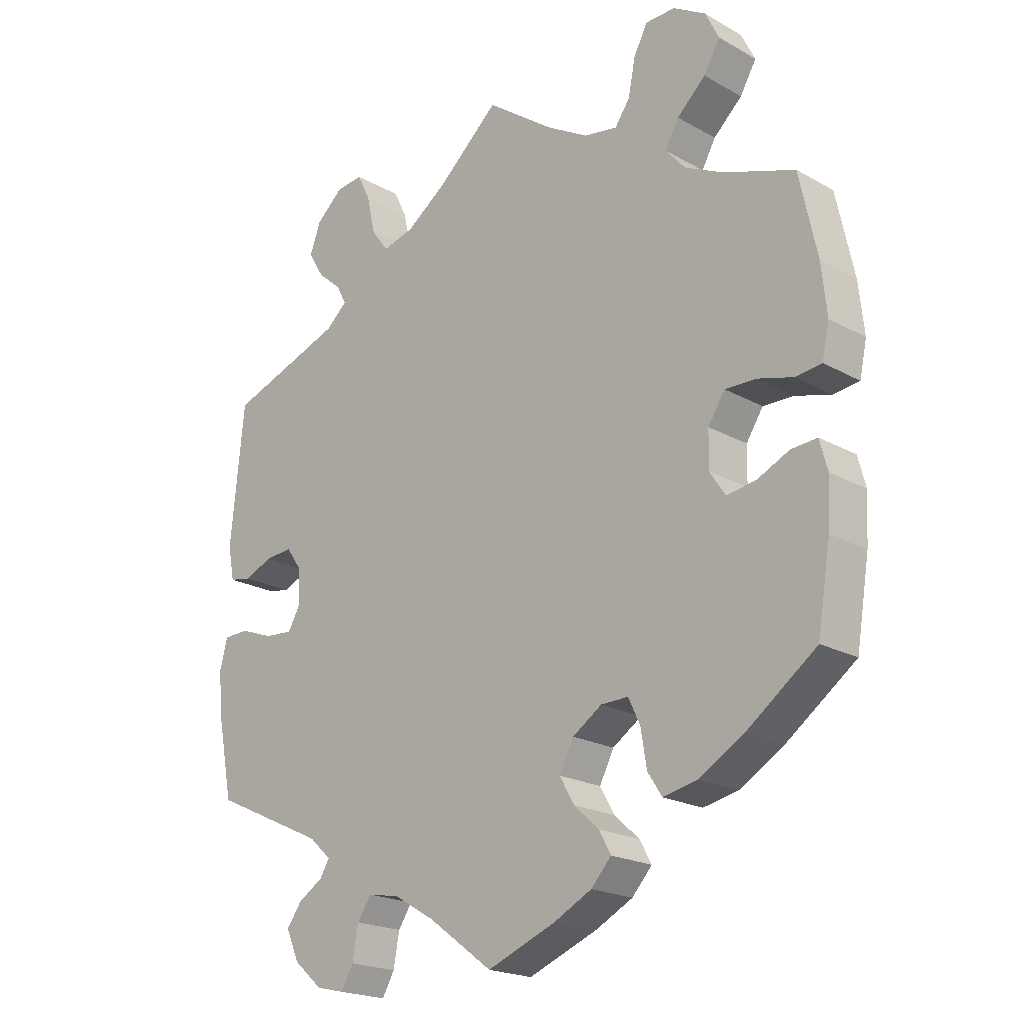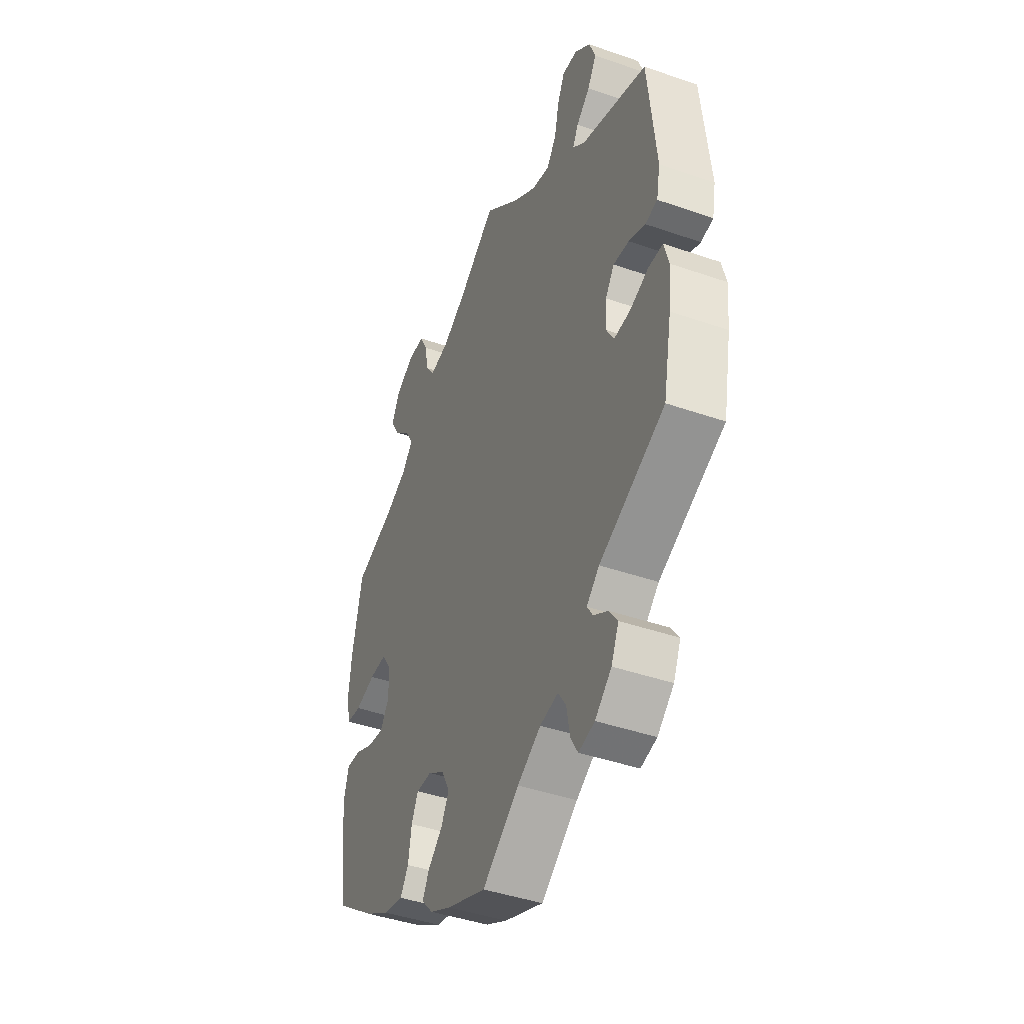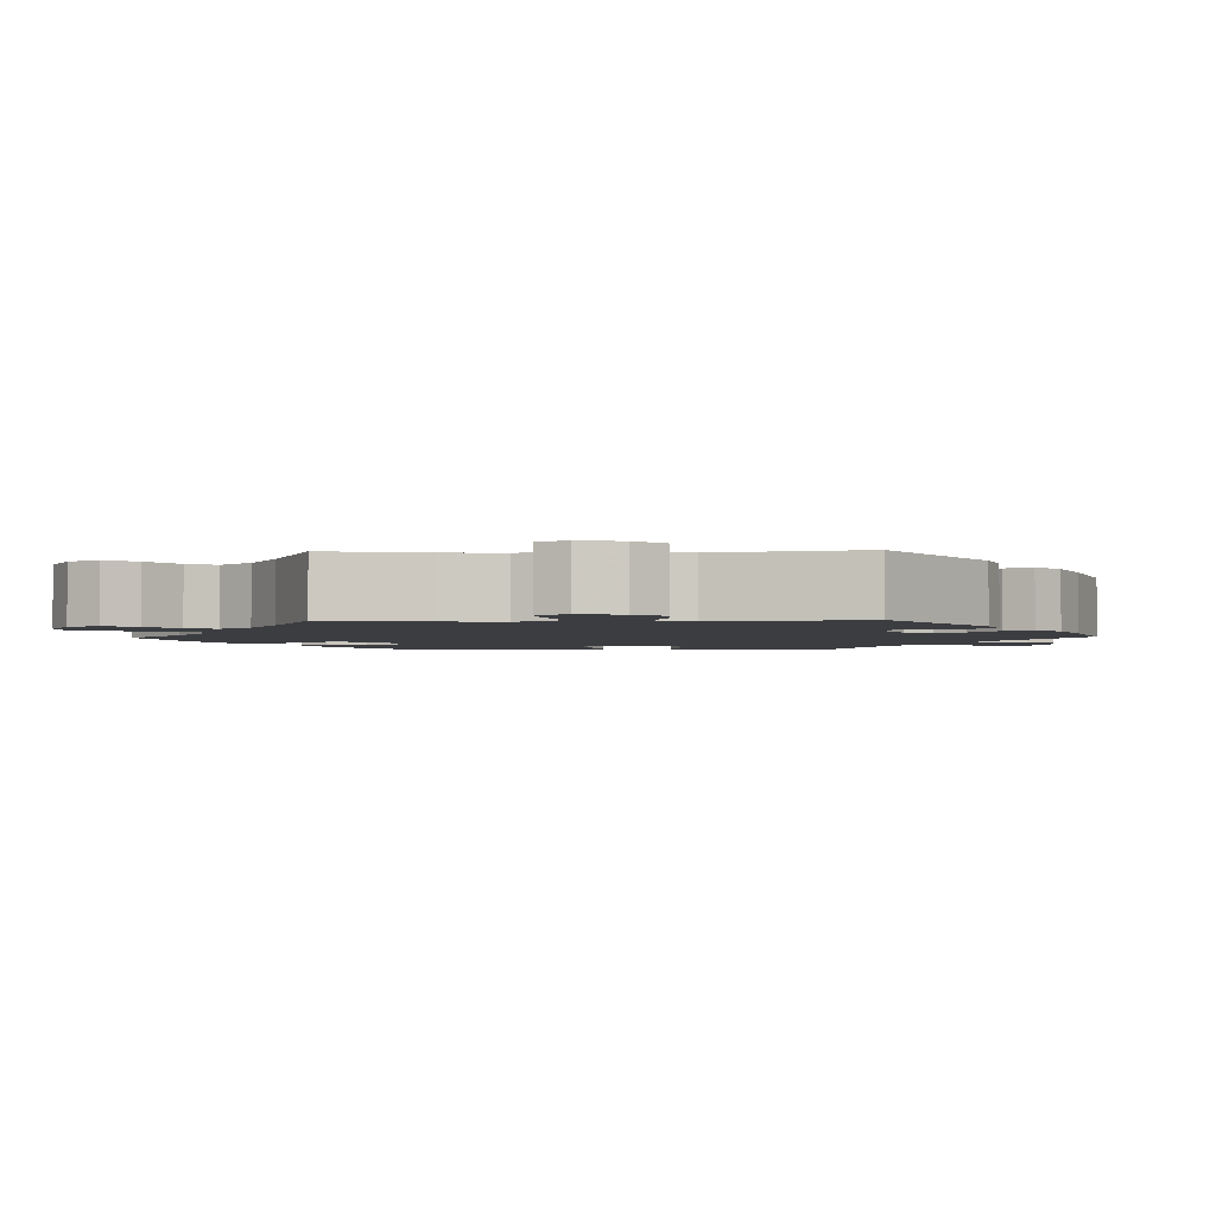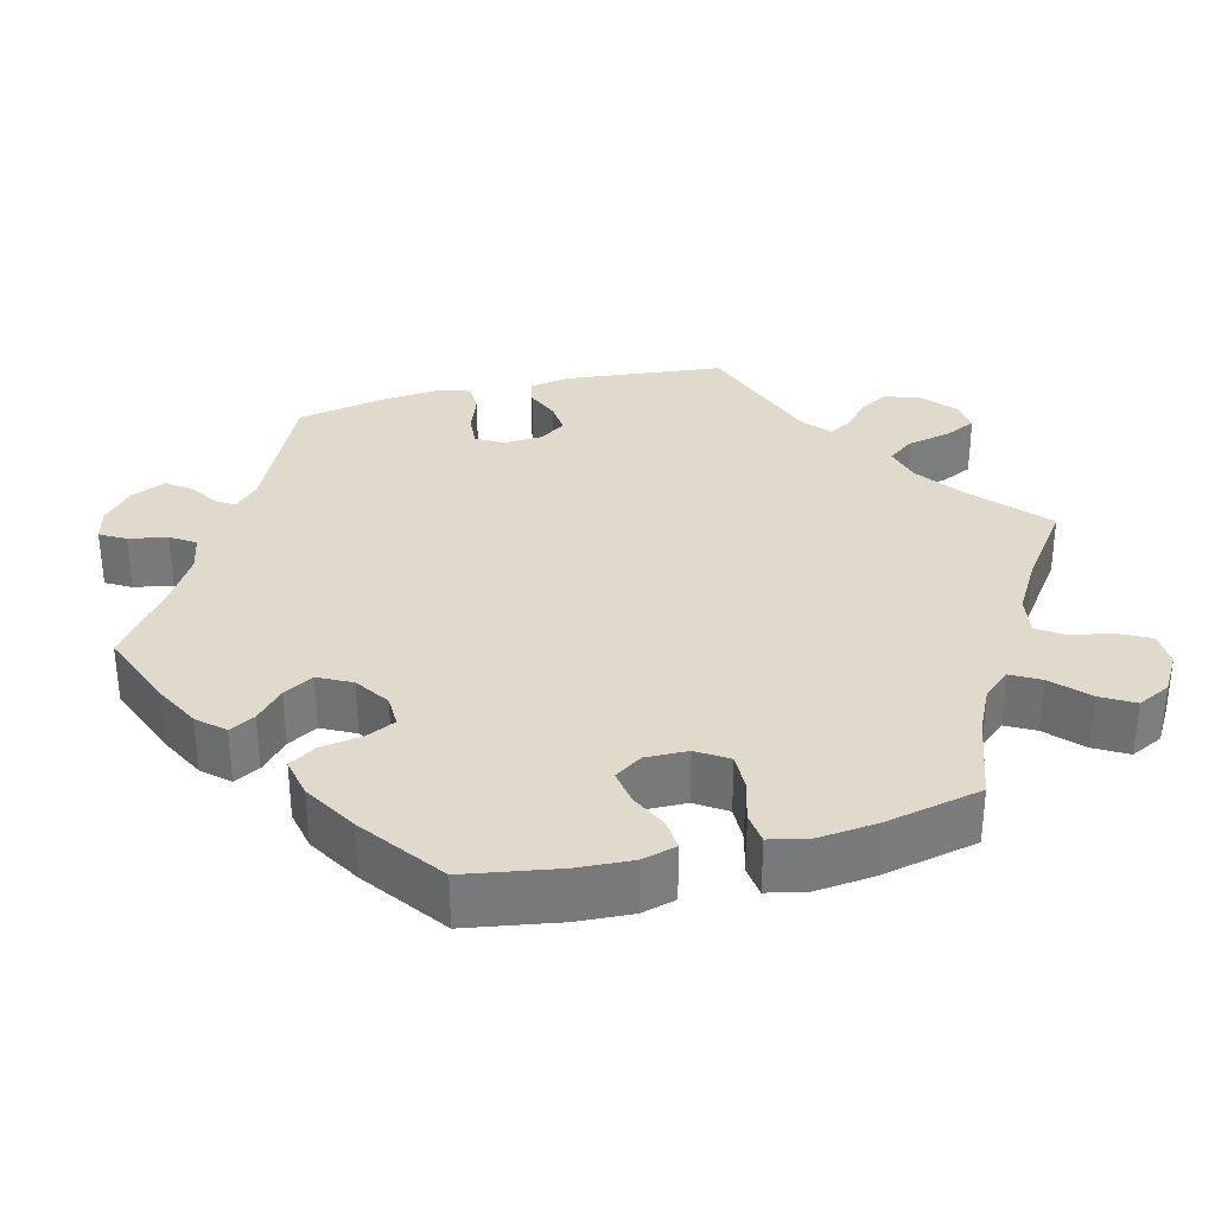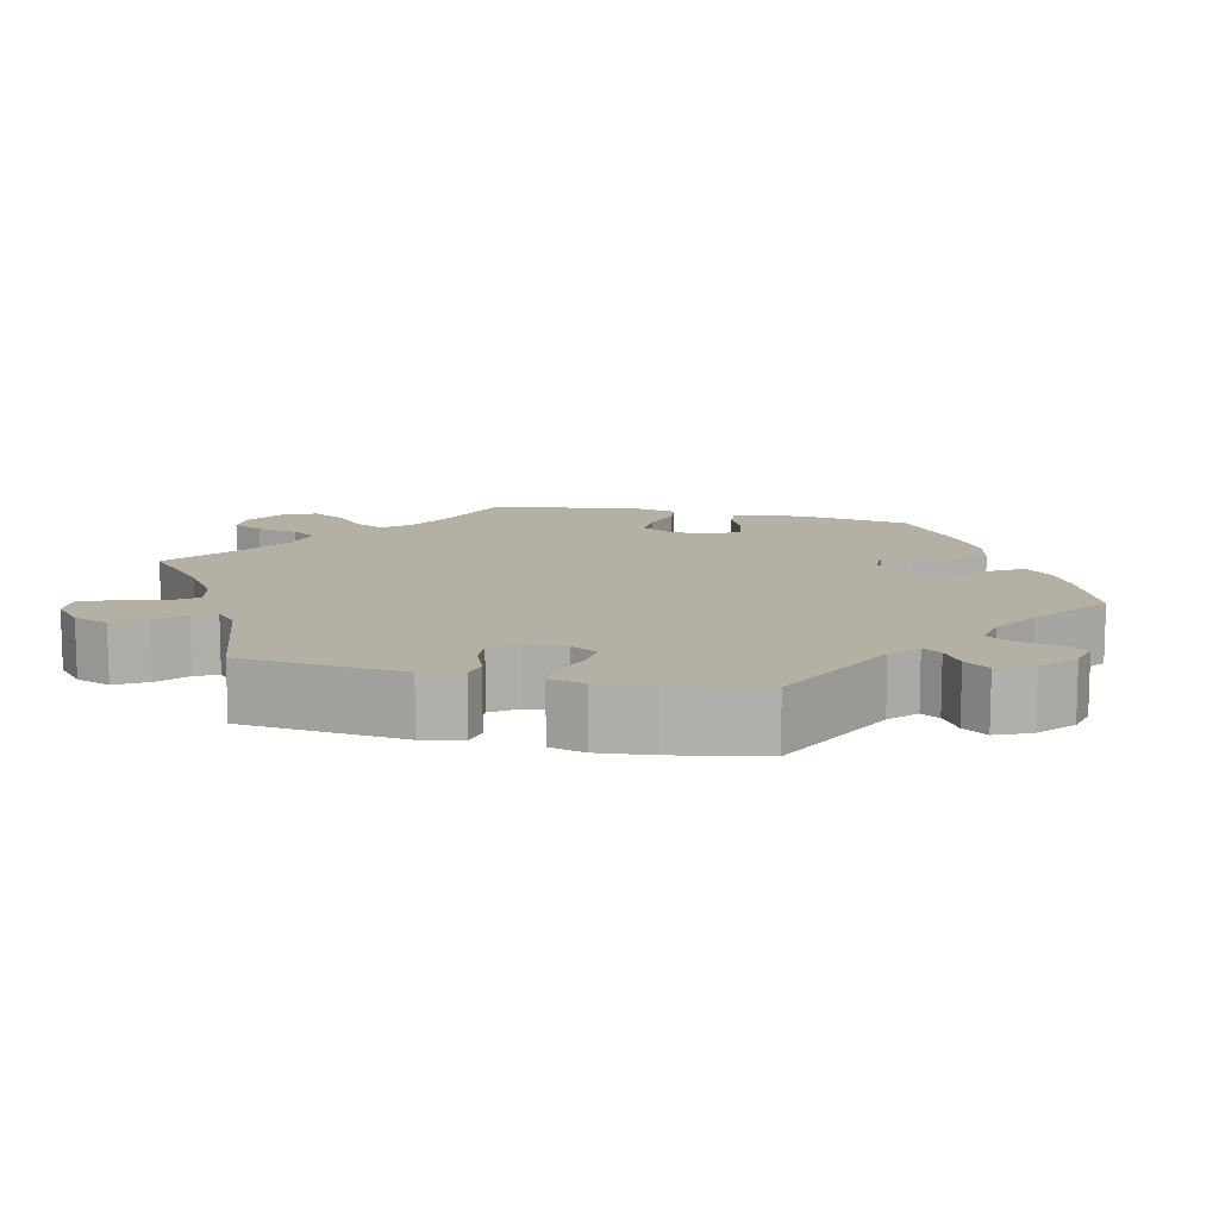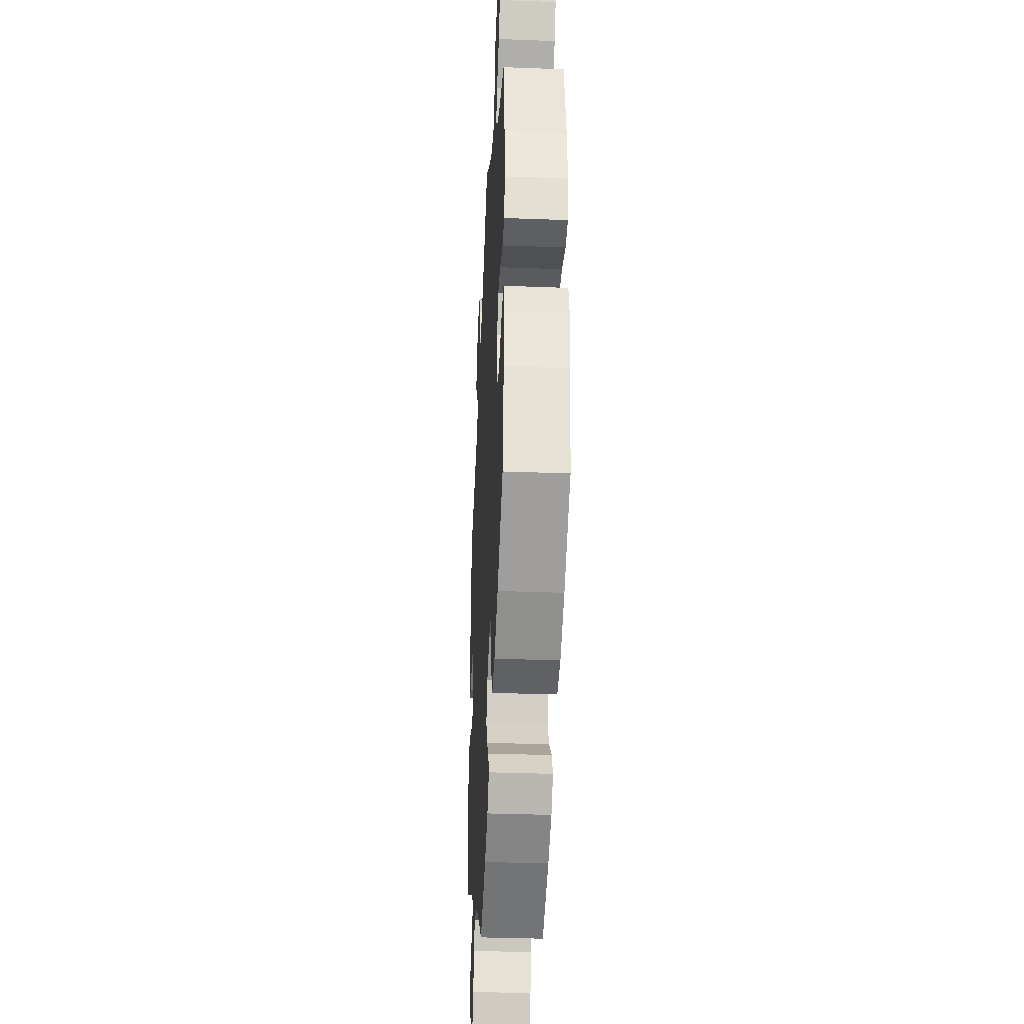
<metadata>
{"format":"obj","ext":"obj","renderer":"f3d","projection":"perspective","resolution":1024,"background":"white","views":[{"elev":-20.5,"azim":-135.5,"up":"+Z"},{"elev":-43.1,"azim":67.6,"up":"+Z"},{"elev":-2.6,"azim":31.9,"up":"+Y"},{"elev":32.5,"azim":-104.3,"up":"+Y"},{"elev":11.4,"azim":103.4,"up":"+Y"},{"elev":-34.4,"azim":-92.9,"up":"+Z"}]}
</metadata>
<code>
v -0.391 0.07 0.327
v -0.332 0.07 0.356
v -0.302 0.07 0.391
v -0.323 0.07 0.429
v -0.367 0.07 0.47
v -0.392 0.07 0.513
v -0.371 0.07 0.556
v -0.321 0.07 0.586
v -0.275 0.07 0.585
v -0.254 0.07 0.544
v -0.243 0.07 0.489
v -0.22 0.07 0.456
v -0.168 0.07 0.465
v -0.103 0.07 0.503
v 0 0.07 0.578
v 0.096 0.07 0.493
v 0.158 0.07 0.449
v 0.207 0.07 0.436
v 0.233 0.07 0.471
v 0.246 0.07 0.529
v 0.266 0.07 0.57
v 0.307 0.07 0.566
v 0.349 0.07 0.529
v 0.366 0.07 0.483
v 0.342 0.07 0.443
v 0.305 0.07 0.411
v 0.29 0.07 0.382
v 0.323 0.07 0.353
v 0.501 0.07 0.29
v 0.522 0.07 0.08
v 0.512 0.07 0.028
v 0.479 0.07 0.022
v 0.435 0.07 0.04
v 0.393 0.07 0.044
v 0.369 0.07 0.01
v 0.366 0.07 -0.041
v 0.386 0.07 -0.076
v 0.429 0.07 -0.073
v 0.48 0.07 -0.054
v 0.519 0.07 -0.055
v 0.531 0.07 -0.101
v 0.524 0.07 -0.171
v 0.501 0.07 -0.289
v 0.326 0.07 -0.37
v 0.292 0.07 -0.401
v 0.307 0.07 -0.425
v 0.345 0.07 -0.449
v 0.368 0.07 -0.481
v 0.348 0.07 -0.526
v 0.304 0.07 -0.564
v 0.261 0.07 -0.574
v 0.242 0.07 -0.541
v 0.233 0.07 -0.491
v 0.212 0.07 -0.459
v 0.163 0.07 -0.468
v 0.1 0.07 -0.505
v 0.001 0.07 -0.578
v -0.105 0.07 -0.536
v -0.163 0.07 -0.506
v -0.194 0.07 -0.472
v -0.176 0.07 -0.439
v -0.137 0.07 -0.404
v -0.115 0.07 -0.365
v -0.137 0.07 -0.322
v -0.182 0.07 -0.292
v -0.224 0.07 -0.291
v -0.242 0.07 -0.329
v -0.251 0.07 -0.384
v -0.273 0.07 -0.418
v -0.326 0.07 -0.407
v -0.395 0.07 -0.366
v -0.501 0.07 -0.288
v -0.521 0.07 -0.167
v -0.525 0.07 -0.096
v -0.513 0.07 -0.051
v -0.473 0.07 -0.054
v -0.424 0.07 -0.077
v -0.379 0.07 -0.084
v -0.355 0.07 -0.048
v -0.356 0.07 0.007
v -0.382 0.07 0.047
v -0.429 0.07 0.046
v -0.484 0.07 0.031
v -0.524 0.07 0.036
v -0.535 0.07 0.087
v -0.527 0.07 0.163
v -0.5 0.07 0.289
v -0.391 0 0.327
v -0.332 0 0.356
v -0.302 0 0.391
v -0.323 0 0.429
v -0.367 0 0.47
v -0.392 0 0.513
v -0.371 0 0.556
v -0.321 0 0.586
v -0.275 0 0.585
v -0.254 0 0.544
v -0.243 0 0.489
v -0.22 0 0.456
v -0.168 0 0.465
v -0.103 0 0.503
v 0 0 0.578
v 0.096 0 0.493
v 0.158 0 0.449
v 0.207 0 0.436
v 0.233 0 0.471
v 0.246 0 0.529
v 0.266 0 0.57
v 0.307 0 0.566
v 0.349 0 0.529
v 0.366 0 0.483
v 0.342 0 0.443
v 0.305 0 0.411
v 0.29 0 0.382
v 0.323 0 0.353
v 0.501 0 0.29
v 0.522 0 0.08
v 0.512 0 0.028
v 0.479 0 0.022
v 0.435 0 0.04
v 0.393 0 0.044
v 0.369 0 0.01
v 0.366 0 -0.041
v 0.386 0 -0.076
v 0.429 0 -0.073
v 0.48 0 -0.054
v 0.519 0 -0.055
v 0.531 0 -0.101
v 0.524 0 -0.171
v 0.501 0 -0.289
v 0.326 0 -0.37
v 0.292 0 -0.401
v 0.307 0 -0.425
v 0.345 0 -0.449
v 0.368 0 -0.481
v 0.348 0 -0.526
v 0.304 0 -0.564
v 0.261 0 -0.574
v 0.242 0 -0.541
v 0.233 0 -0.491
v 0.212 0 -0.459
v 0.163 0 -0.468
v 0.1 0 -0.505
v 0.001 0 -0.578
v -0.105 0 -0.536
v -0.163 0 -0.506
v -0.194 0 -0.472
v -0.176 0 -0.439
v -0.137 0 -0.404
v -0.115 0 -0.365
v -0.137 0 -0.322
v -0.182 0 -0.292
v -0.224 0 -0.291
v -0.242 0 -0.329
v -0.251 0 -0.384
v -0.273 0 -0.418
v -0.326 0 -0.407
v -0.395 0 -0.366
v -0.501 0 -0.288
v -0.521 0 -0.167
v -0.525 0 -0.096
v -0.513 0 -0.051
v -0.473 0 -0.054
v -0.424 0 -0.077
v -0.379 0 -0.084
v -0.355 0 -0.048
v -0.356 0 0.007
v -0.382 0 0.047
v -0.429 0 0.046
v -0.484 0 0.031
v -0.524 0 0.036
v -0.535 0 0.087
v -0.527 0 0.163
v -0.5 0 0.289
f 86 87 1
f 85 86 1 2
f 82 83 84 85
f 81 82 85 2
f 80 81 2 3
f 79 80 3
f 74 75 76 77
f 74 77 78
f 73 74 78
f 72 73 78
f 71 72 78 79
f 67 68 69 70
f 66 67 70 71
f 59 60 61 62
f 59 62 63
f 56 57 58 59
f 55 56 59 63
f 54 55 63 64
f 50 51 52 53
f 50 53 54
f 49 50 54
f 46 47 48 49
f 45 46 49 54
f 44 45 54 64
f 38 39 40 41
f 37 38 41 42
f 30 31 32 33
f 28 29 30 33
f 27 28 33 34
f 23 24 25 26
f 23 26 27
f 22 23 27
f 19 20 21 22
f 18 19 22 27
f 17 18 27 34
f 14 15 16
f 13 14 16 17
f 12 13 17 34
f 8 9 10 11
f 8 11 12
f 7 8 12
f 4 5 6 7
f 3 4 7 12
f 79 3 12 34
f 66 71 79 34
f 43 44 64 65
f 37 42 43 65
f 36 37 65 66
f 35 36 66
f 34 35 66
f 88 174 173
f 89 88 173 172
f 172 171 170 169
f 89 172 169 168
f 90 89 168 167
f 90 167 166
f 164 163 162 161
f 165 164 161
f 165 161 160
f 165 160 159
f 166 165 159 158
f 157 156 155 154
f 158 157 154 153
f 149 148 147 146
f 150 149 146
f 146 145 144 143
f 150 146 143 142
f 151 150 142 141
f 140 139 138 137
f 141 140 137
f 141 137 136
f 136 135 134 133
f 141 136 133 132
f 151 141 132 131
f 128 127 126 125
f 129 128 125 124
f 120 119 118 117
f 120 117 116 115
f 121 120 115 114
f 113 112 111 110
f 114 113 110
f 114 110 109
f 109 108 107 106
f 114 109 106 105
f 121 114 105 104
f 103 102 101
f 104 103 101 100
f 121 104 100 99
f 98 97 96 95
f 99 98 95
f 99 95 94
f 94 93 92 91
f 99 94 91 90
f 121 99 90 166
f 121 166 158 153
f 152 151 131 130
f 152 130 129 124
f 153 152 124 123
f 153 123 122
f 153 122 121
f 1 88 89 2
f 2 89 90 3
f 3 90 91 4
f 4 91 92 5
f 5 92 93 6
f 6 93 94 7
f 7 94 95 8
f 8 95 96 9
f 9 96 97 10
f 10 97 98 11
f 11 98 99 12
f 12 99 100 13
f 13 100 101 14
f 14 101 102 15
f 15 102 103 16
f 16 103 104 17
f 17 104 105 18
f 18 105 106 19
f 19 106 107 20
f 20 107 108 21
f 21 108 109 22
f 22 109 110 23
f 23 110 111 24
f 24 111 112 25
f 25 112 113 26
f 26 113 114 27
f 27 114 115 28
f 28 115 116 29
f 29 116 117 30
f 30 117 118 31
f 31 118 119 32
f 32 119 120 33
f 33 120 121 34
f 34 121 122 35
f 35 122 123 36
f 36 123 124 37
f 37 124 125 38
f 38 125 126 39
f 39 126 127 40
f 40 127 128 41
f 41 128 129 42
f 42 129 130 43
f 43 130 131 44
f 44 131 132 45
f 45 132 133 46
f 46 133 134 47
f 47 134 135 48
f 48 135 136 49
f 49 136 137 50
f 50 137 138 51
f 51 138 139 52
f 52 139 140 53
f 53 140 141 54
f 54 141 142 55
f 55 142 143 56
f 56 143 144 57
f 57 144 145 58
f 58 145 146 59
f 59 146 147 60
f 60 147 148 61
f 61 148 149 62
f 62 149 150 63
f 63 150 151 64
f 64 151 152 65
f 65 152 153 66
f 66 153 154 67
f 67 154 155 68
f 68 155 156 69
f 69 156 157 70
f 70 157 158 71
f 71 158 159 72
f 72 159 160 73
f 73 160 161 74
f 74 161 162 75
f 75 162 163 76
f 76 163 164 77
f 77 164 165 78
f 78 165 166 79
f 79 166 167 80
f 80 167 168 81
f 81 168 169 82
f 82 169 170 83
f 83 170 171 84
f 84 171 172 85
f 85 172 173 86
f 86 173 174 87
f 87 174 88 1

</code>
